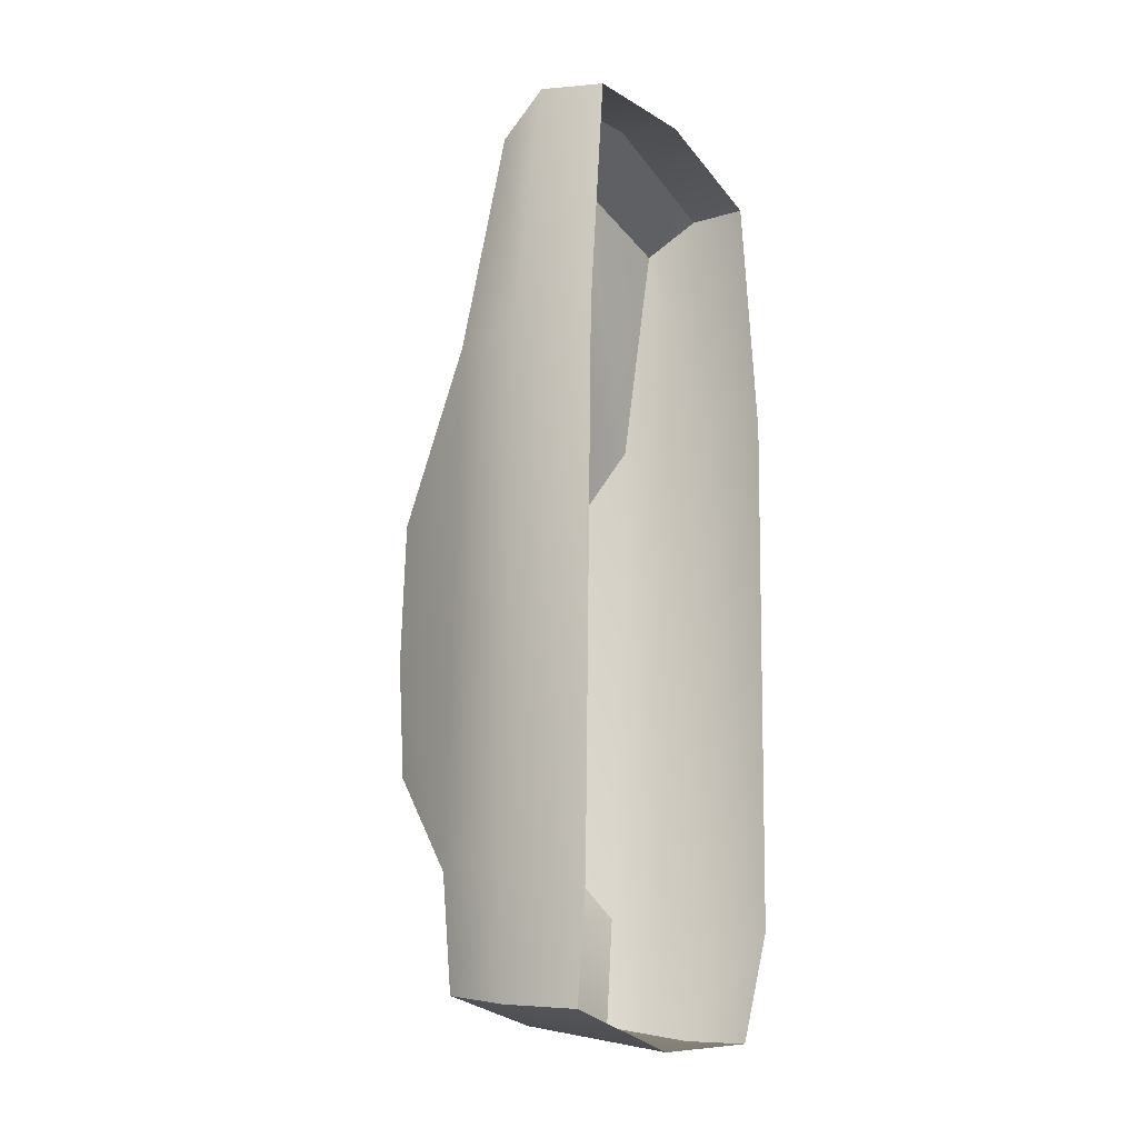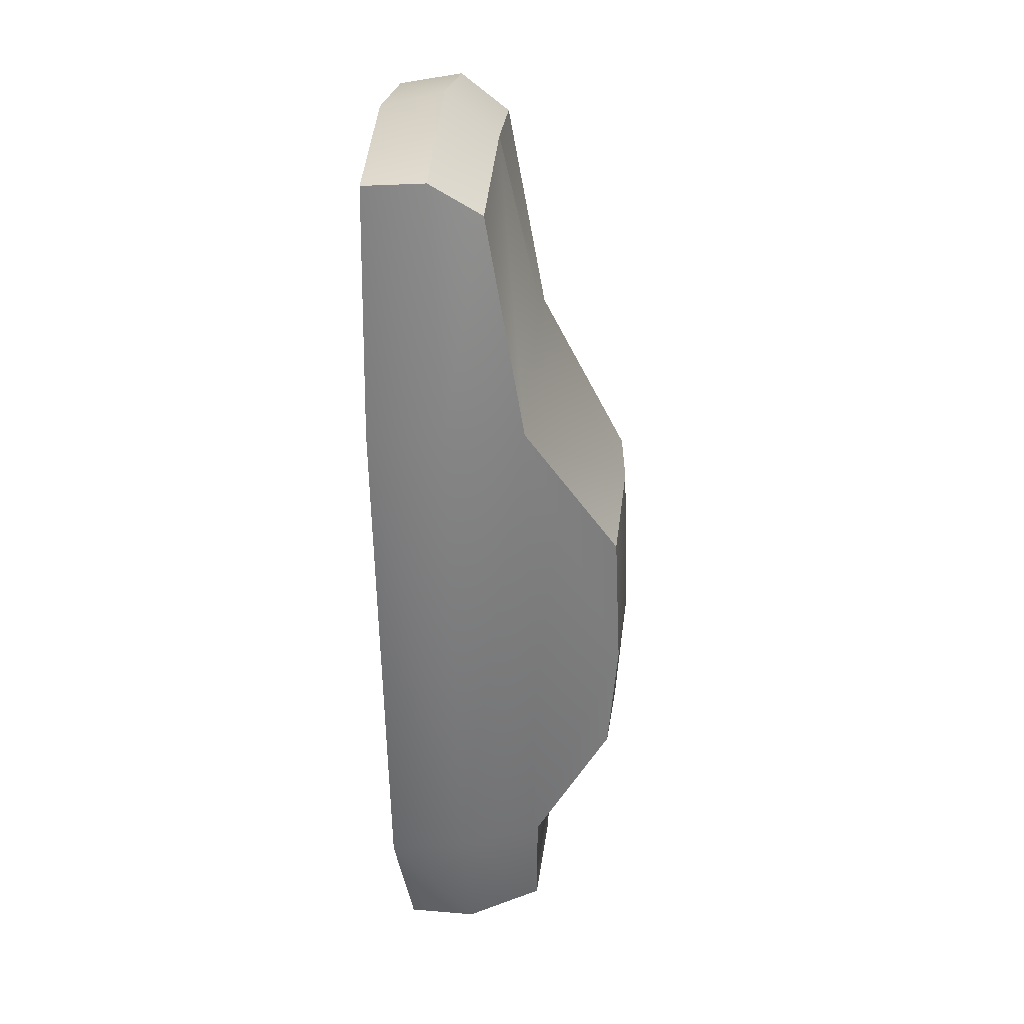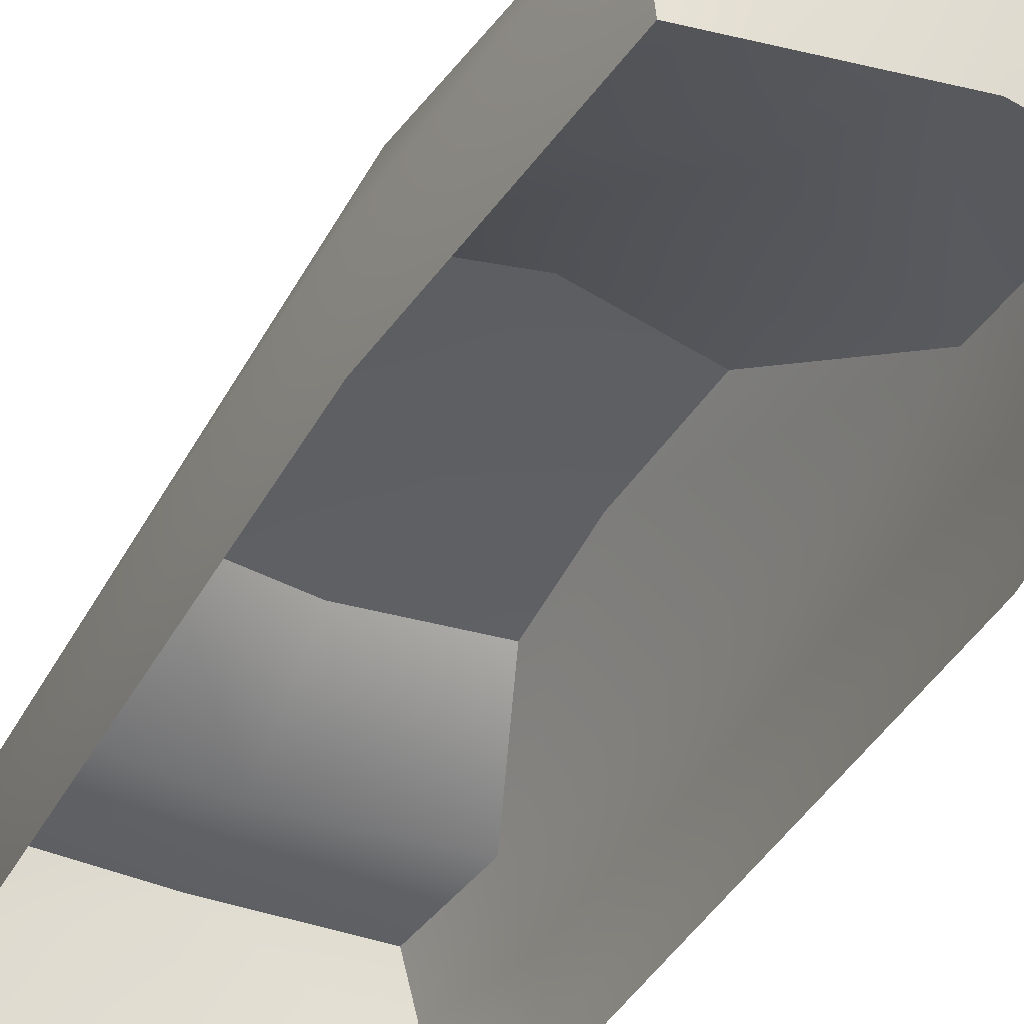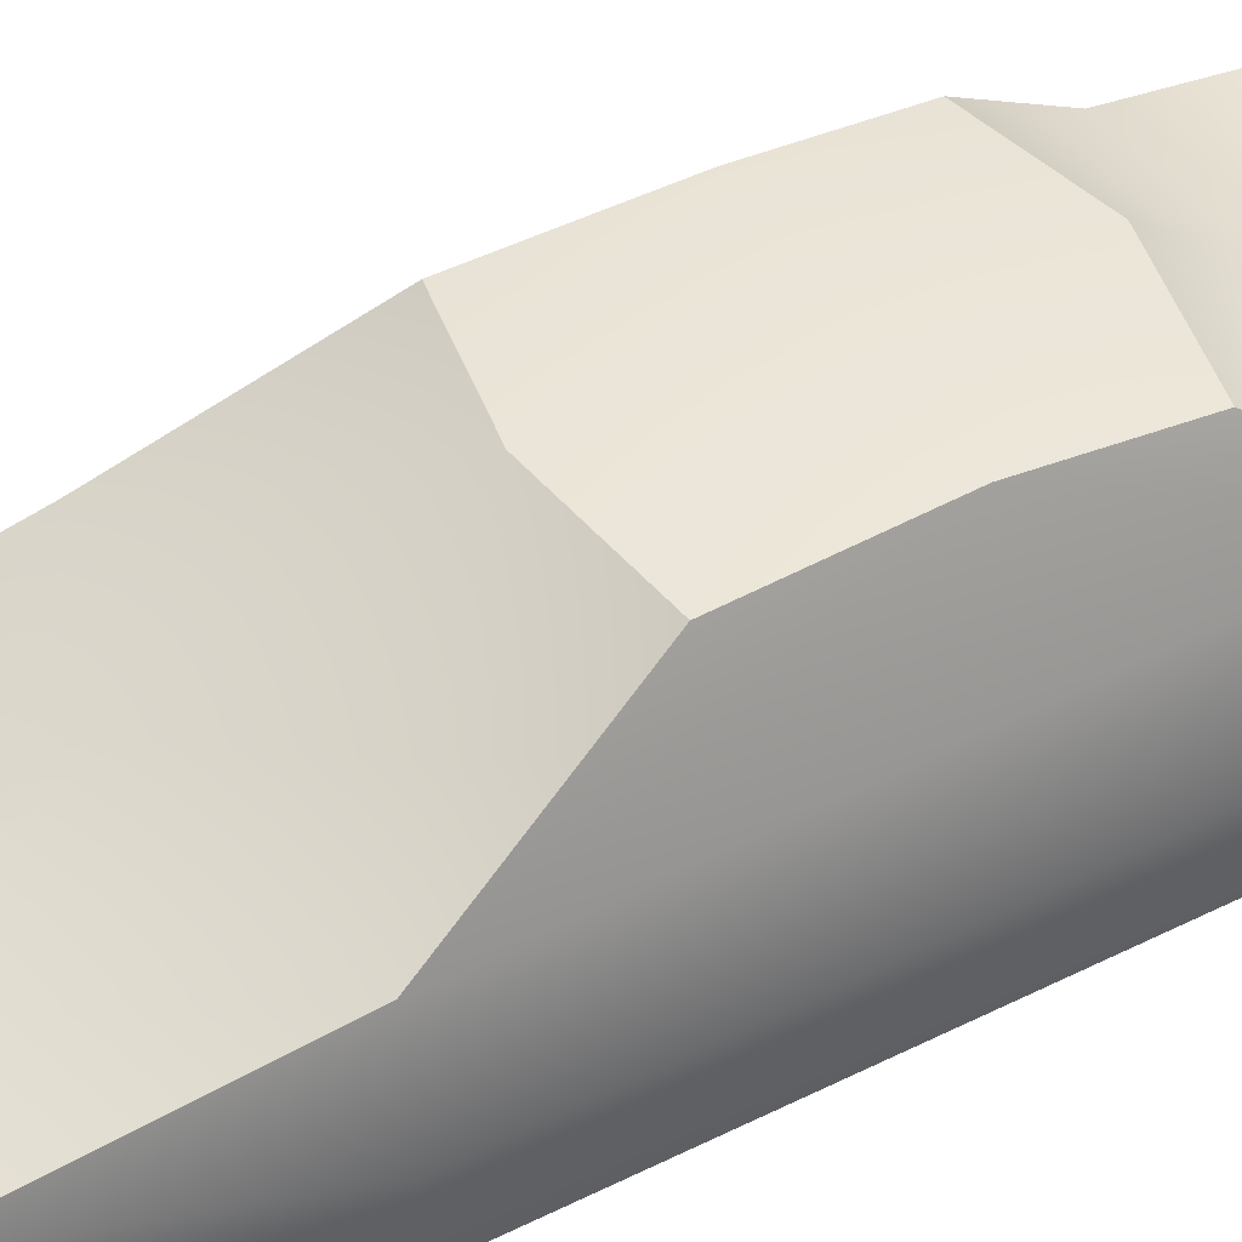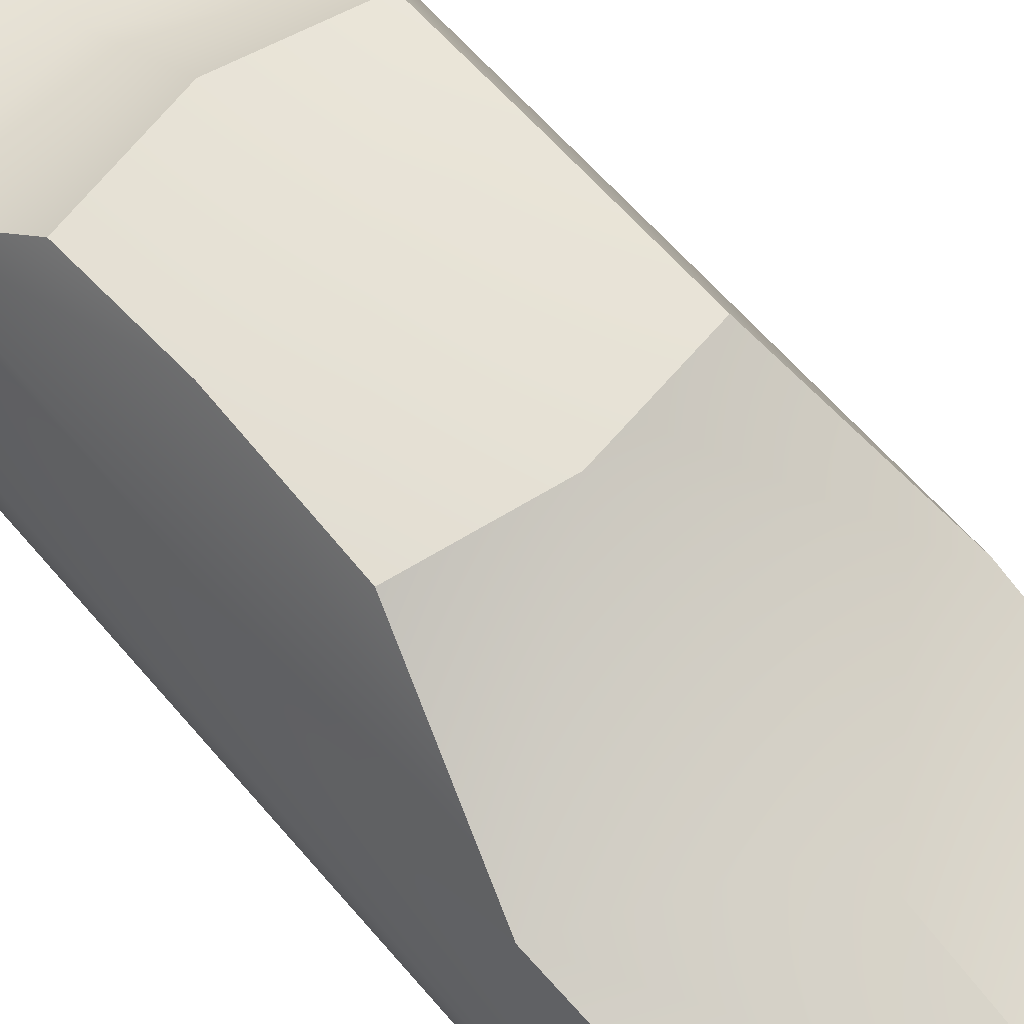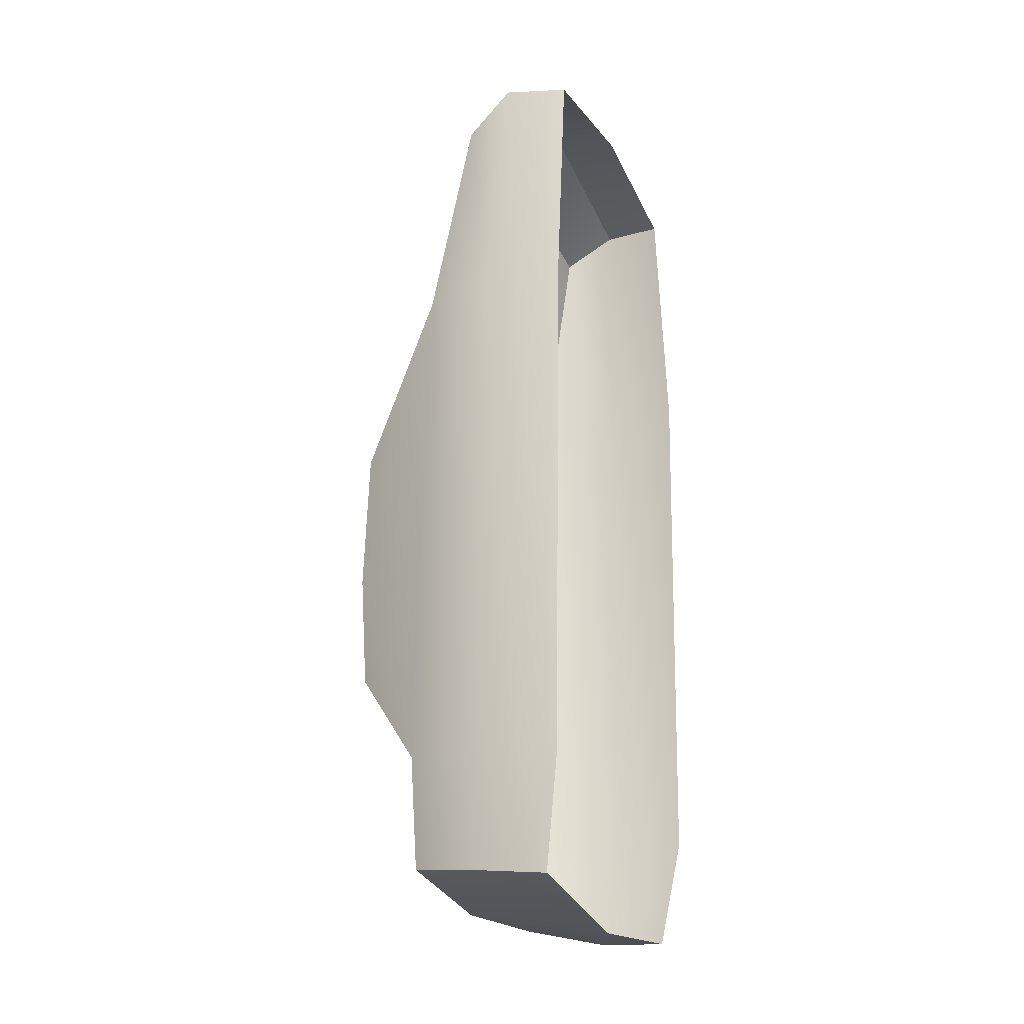
<metadata>
{"format":"obj","ext":"obj","renderer":"f3d","projection":"perspective","resolution":1024,"background":"white","views":[{"elev":-19.3,"azim":-58.4,"up":"+Z"},{"elev":31.4,"azim":94.4,"up":"+Z"},{"elev":-40.6,"azim":-26.0,"up":"+Y"},{"elev":45.7,"azim":61.1,"up":"+Y"},{"elev":63.5,"azim":-40.8,"up":"+Y"},{"elev":-26.2,"azim":-66.0,"up":"+Z"}]}
</metadata>
<code>
o Lada_110_LOD_lada_110_lod
v 0.7037 0.9496 0.8387
v 0 0.7833 1.95
v 0.6563 0.7732 1.84
v 0 0.9671 1.15
v 0.7093 0.5454 1.997
v 0 0.5434 2.145
v 0.8226 0.6022 0.8684
v 0.6591 0.26 1.958
v 0.7723 0.2571 0.8439
v 0 1.393 0.2439
v 0.5068 1.366 0.1535
v 0.503 1.354 -0.9833
v 0 1.045 -1.547
v 0 1.38 -1.078
v 0.6661 1.021 -1.441
v 0 1.421 -0.4727
v 0.4917 1.395 -0.4695
v 0.8071 0.6522 -1.459
v 0.7606 0.2973 -1.546
v 0.6084 1.016 -1.925
v 0 1.04 -1.98
v 0.7364 0.6858 -1.994
v 0.689 0.3771 -2.027
v 0 0.3827 -2.125
v 0 0.2576 2.072
v -0.7037 0.9496 0.8387
v -0.6563 0.7732 1.84
v -0.7093 0.5454 1.997
v -0.8226 0.6022 0.8684
v -0.6591 0.26 1.958
v -0.7723 0.2571 0.8439
v -0.5068 1.366 0.1535
v -0.503 1.354 -0.9833
v -0.6661 1.021 -1.441
v -0.4917 1.395 -0.4695
v -0.8071 0.6522 -1.459
v -0.7606 0.2973 -1.546
v -0.6084 1.016 -1.925
v -0.7364 0.6858 -1.994
v -0.689 0.3771 -2.027
f 1 2 3
f 2 1 4
f 5 2 6
f 2 5 3
f 7 3 5
f 3 7 1
f 7 8 9
f 8 7 5
f 10 1 11
f 1 10 4
f 12 13 14
f 13 12 15
f 11 16 10
f 16 11 17
f 12 16 17
f 16 12 14
f 17 15 12
f 1 17 11
f 17 1 15
f 1 18 15
f 18 1 7
f 18 9 19
f 9 18 7
f 20 13 15
f 13 20 21
f 18 20 15
f 20 18 22
f 22 19 23
f 19 22 18
f 24 22 23
f 21 22 24
f 22 21 20
f 8 6 25
f 6 8 5
f 26 2 4
f 2 26 27
f 28 2 27
f 2 28 6
f 29 27 26
f 27 29 28
f 29 30 28
f 30 29 31
f 10 26 4
f 26 10 32
f 33 13 34
f 13 33 14
f 32 16 35
f 16 32 10
f 33 16 14
f 16 33 35
f 35 33 34
f 26 32 35
f 35 34 26
f 26 36 29
f 36 26 34
f 36 31 29
f 31 36 37
f 38 13 21
f 13 38 34
f 36 38 39
f 38 36 34
f 39 37 36
f 37 39 40
f 24 40 39
f 21 24 39
f 39 38 21
f 30 6 28
f 6 30 25

</code>
